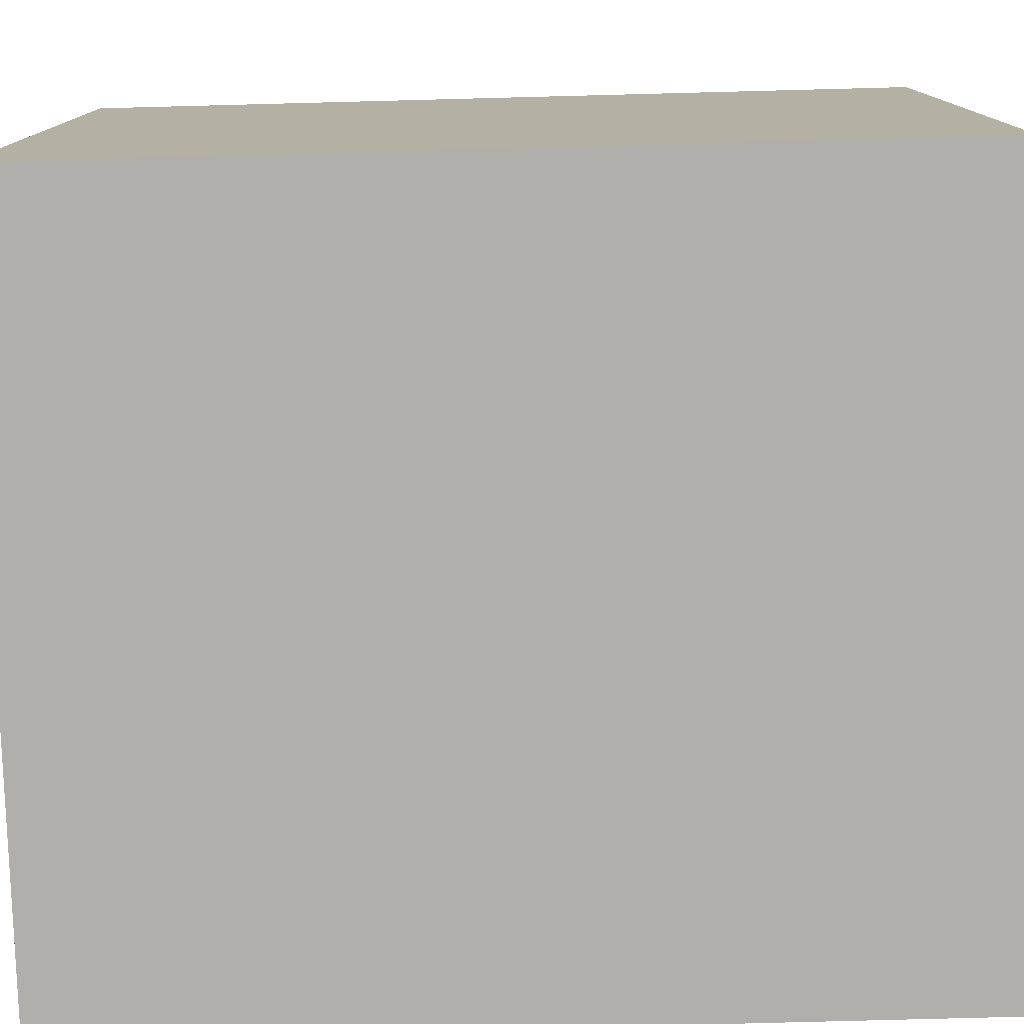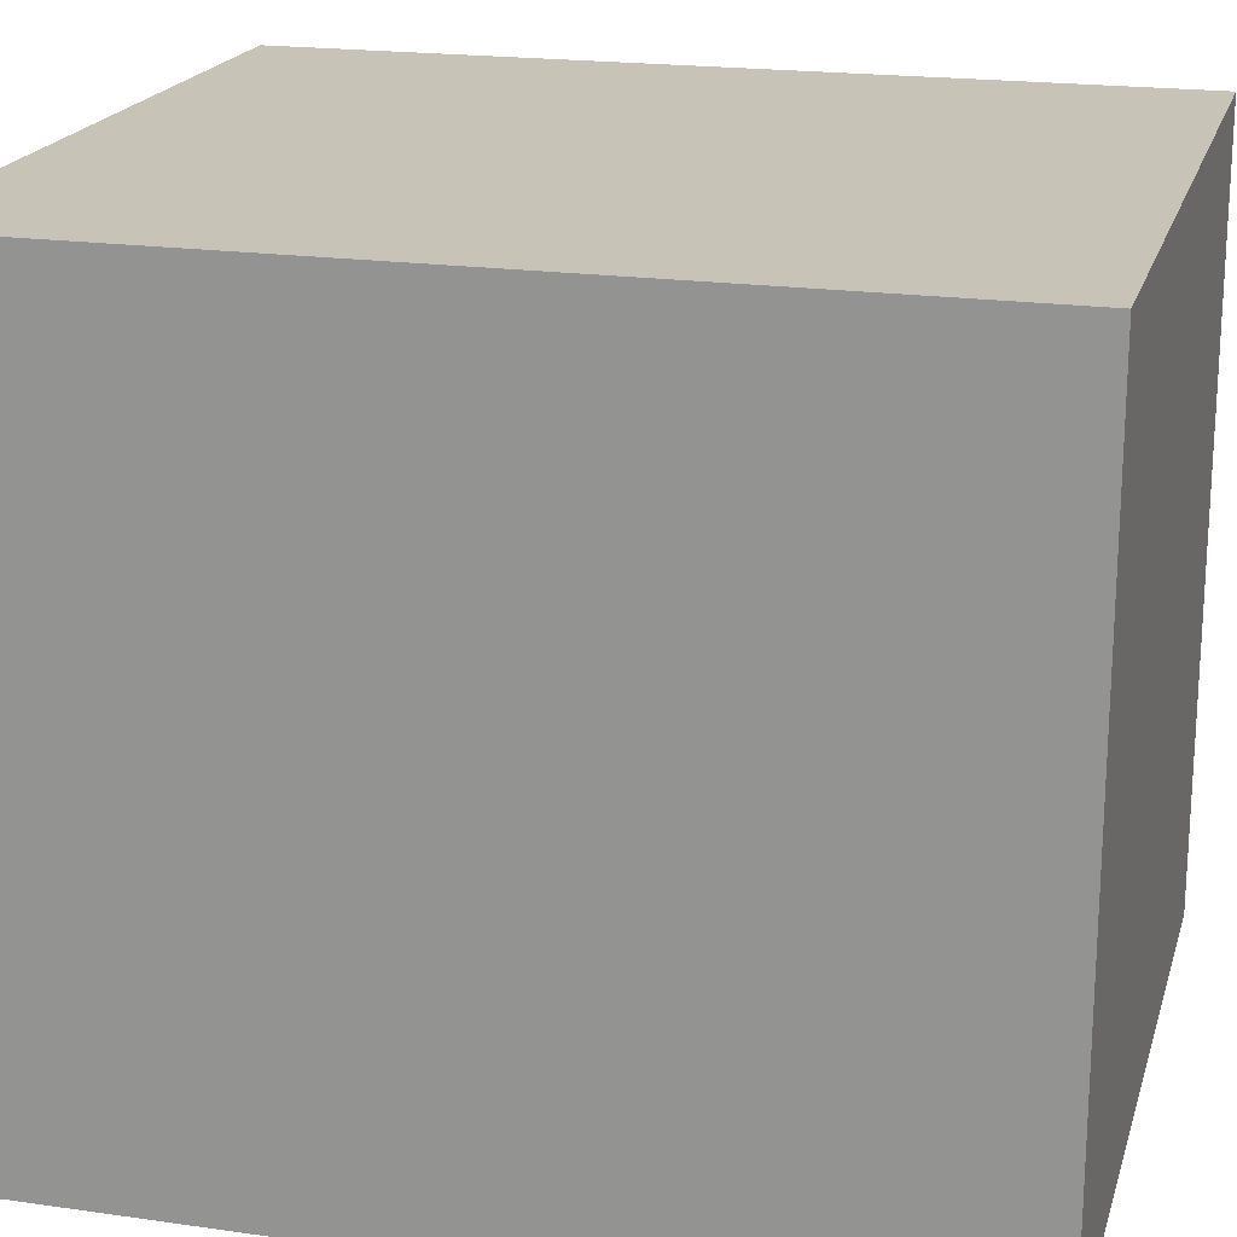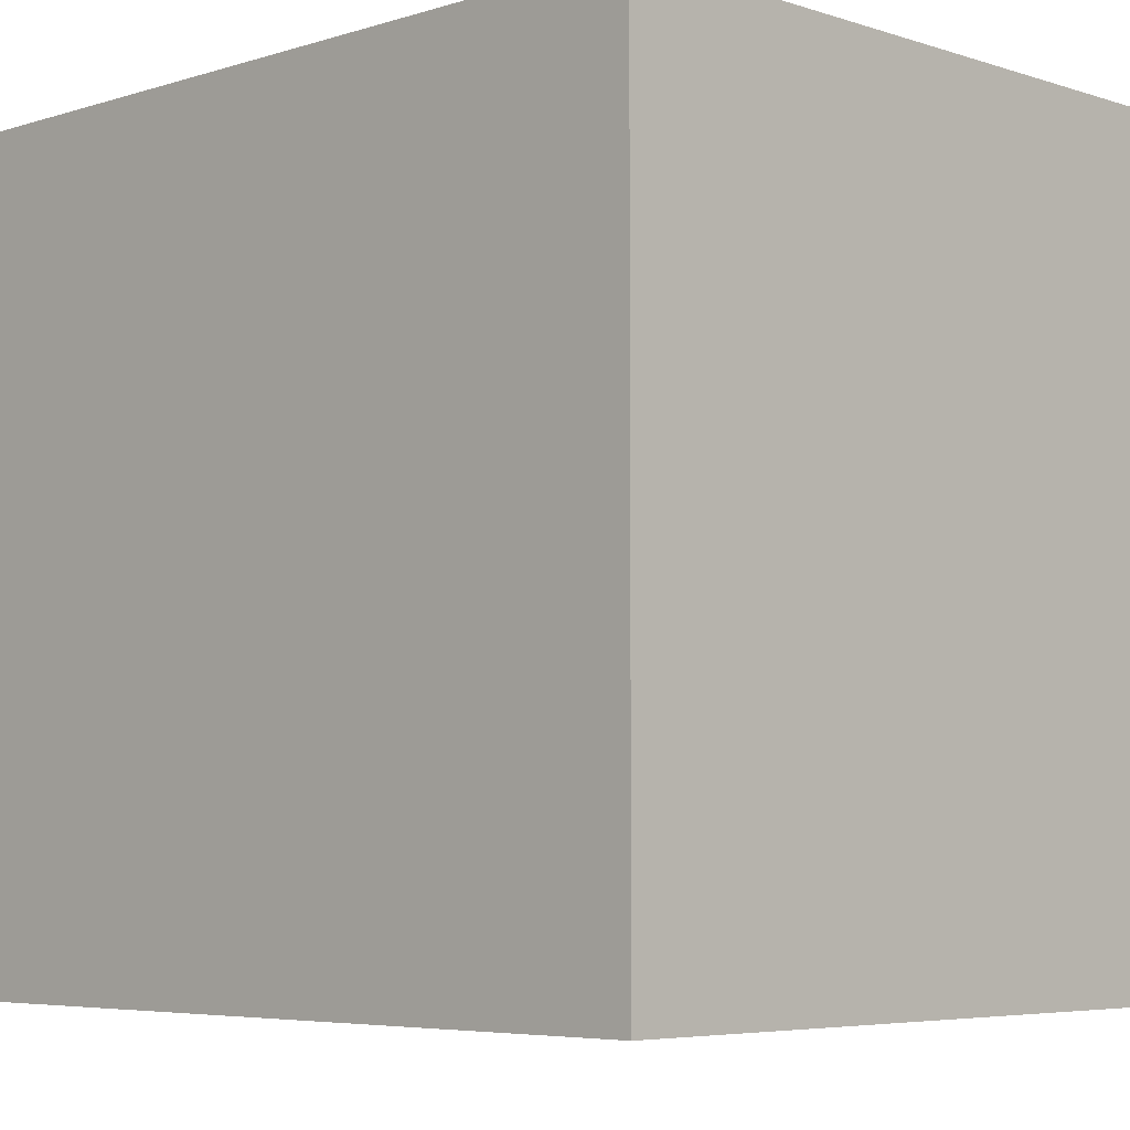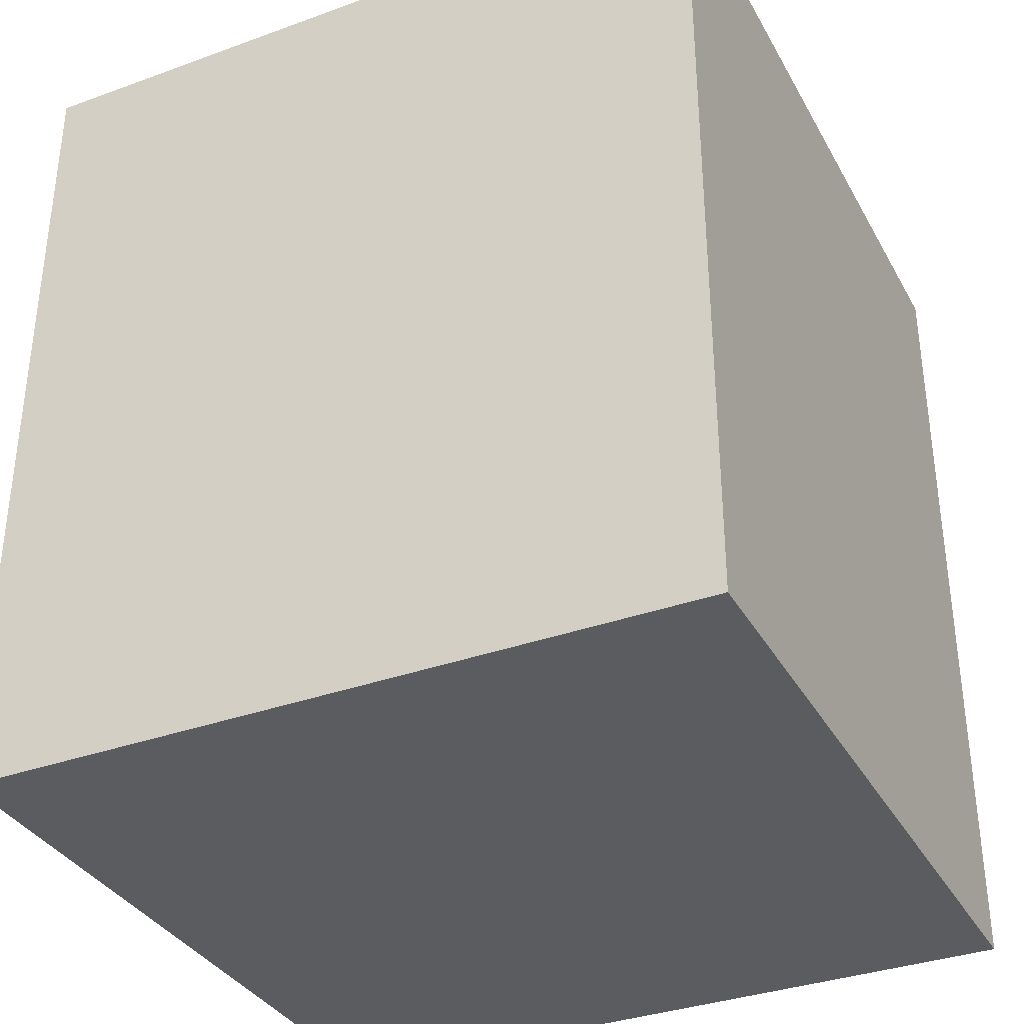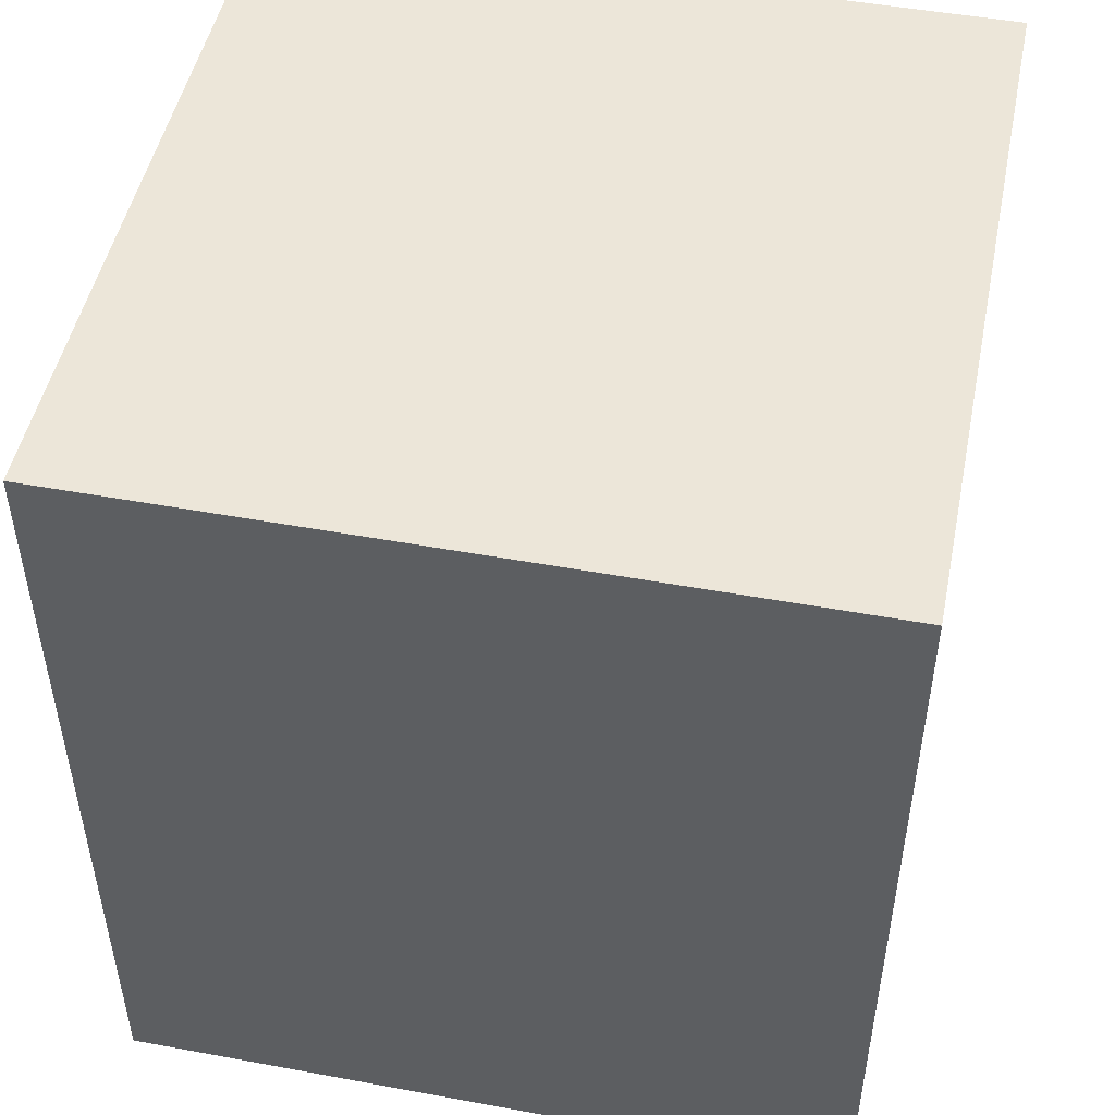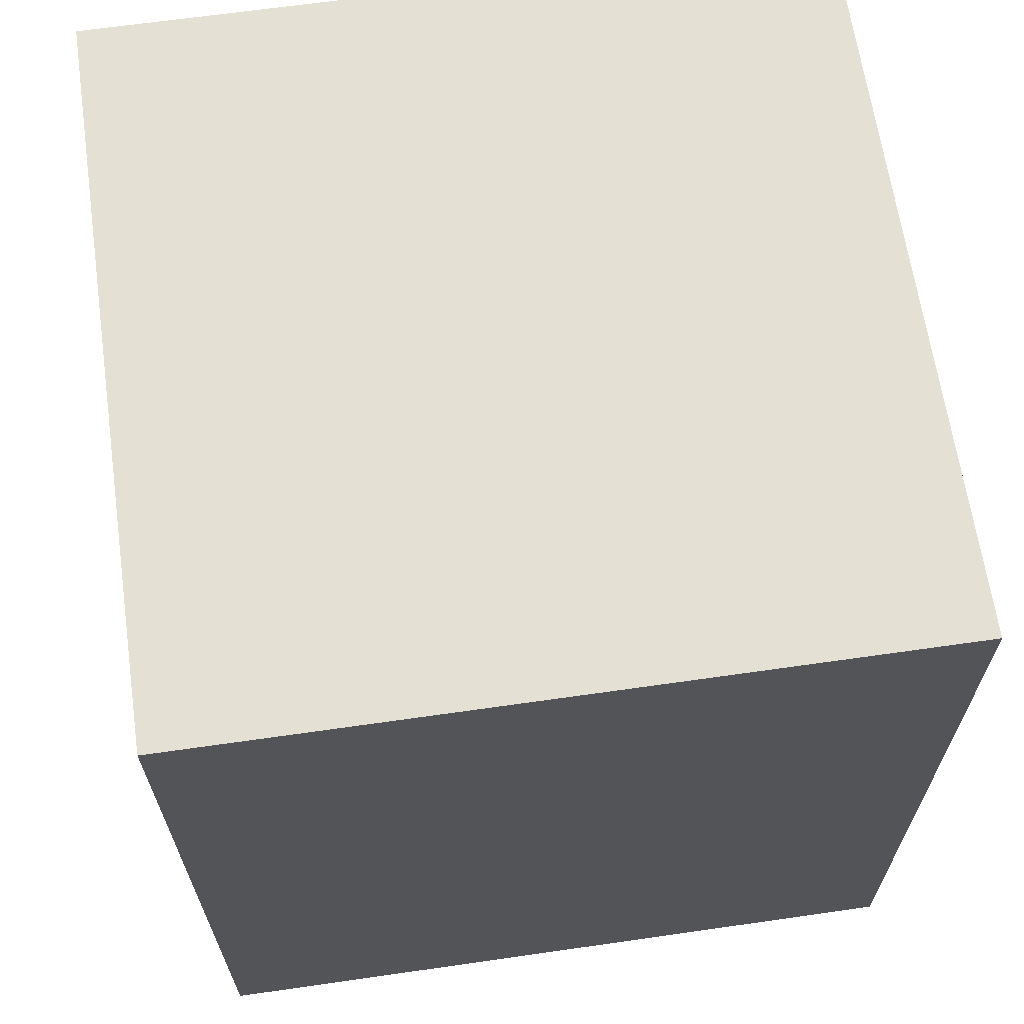
<metadata>
{"format":"obj","ext":"obj","renderer":"f3d","projection":"perspective","resolution":1024,"background":"white","views":[{"elev":-78.3,"azim":-88.5,"up":"+Z"},{"elev":19.7,"azim":104.9,"up":"+Z"},{"elev":-5.3,"azim":134.5,"up":"+Z"},{"elev":-35.1,"azim":25.7,"up":"+Y"},{"elev":49.1,"azim":-78.5,"up":"+Y"},{"elev":65.4,"azim":171.8,"up":"+Y"}]}
</metadata>
<code>
o 268651
v -12.52 8.62 6.159
v -12.52 8.62 6.359
v -12.52 8.85 6.359
v -12.52 8.85 6.159
v -12.32 8.62 6.159
v -12.32 8.85 6.159
v -12.32 8.85 6.359
v -12.32 8.62 6.359
f 4 1 3
f 2 3 1
f 7 8 6
f 5 6 8
f 2 1 5
f 5 8 2
f 3 2 7
f 8 7 2
f 4 3 7
f 7 6 4
f 1 4 5
f 6 5 4

</code>
